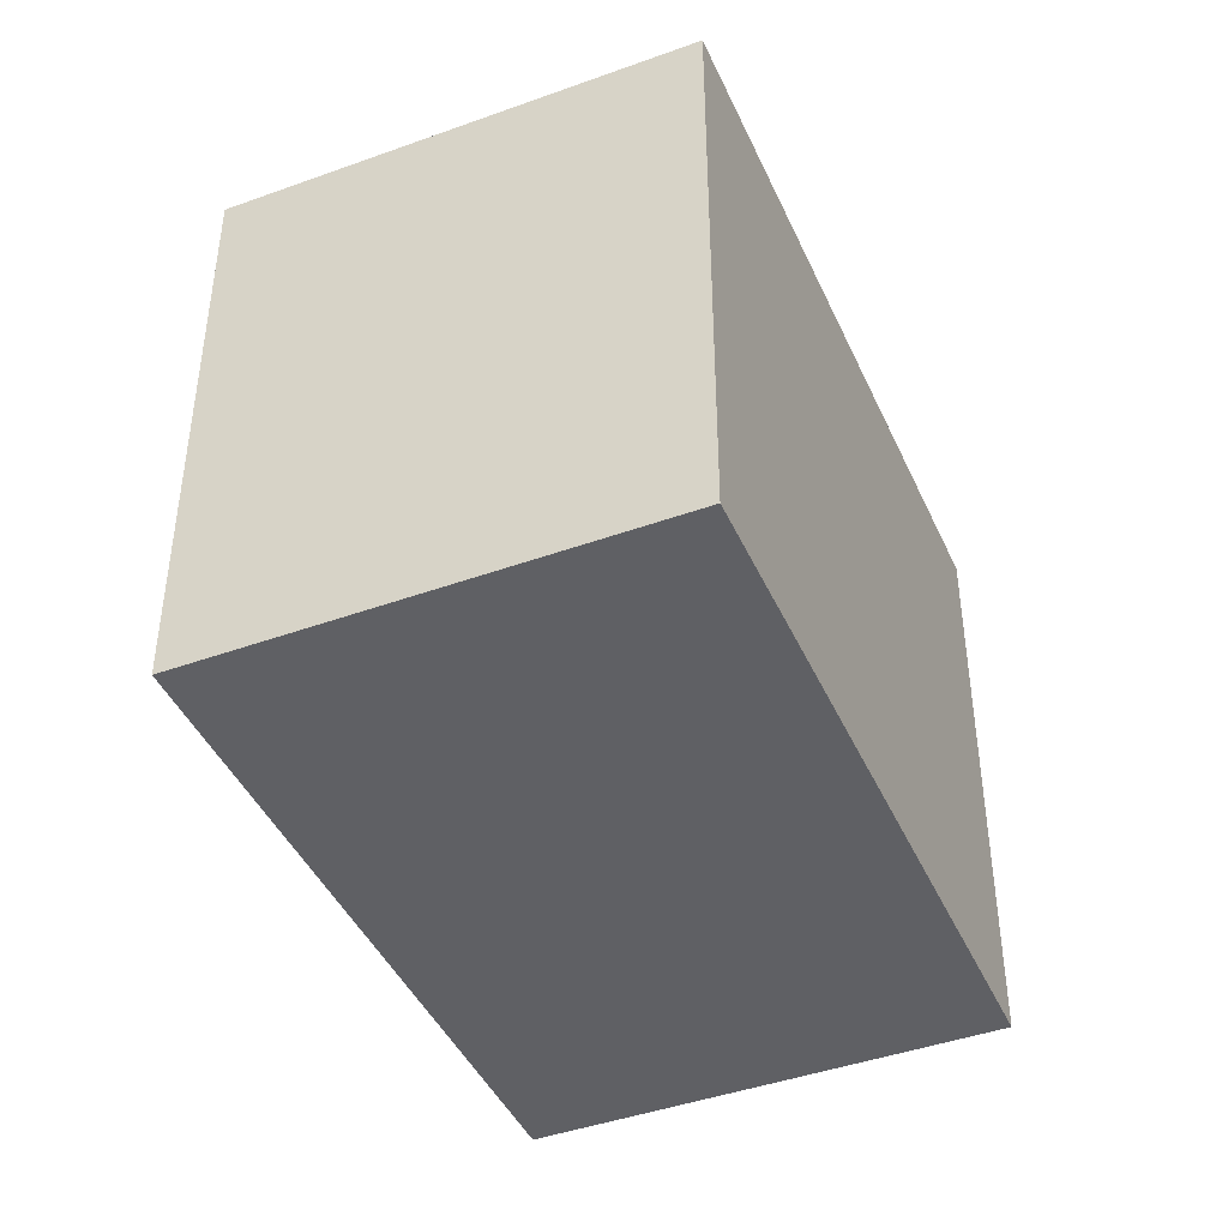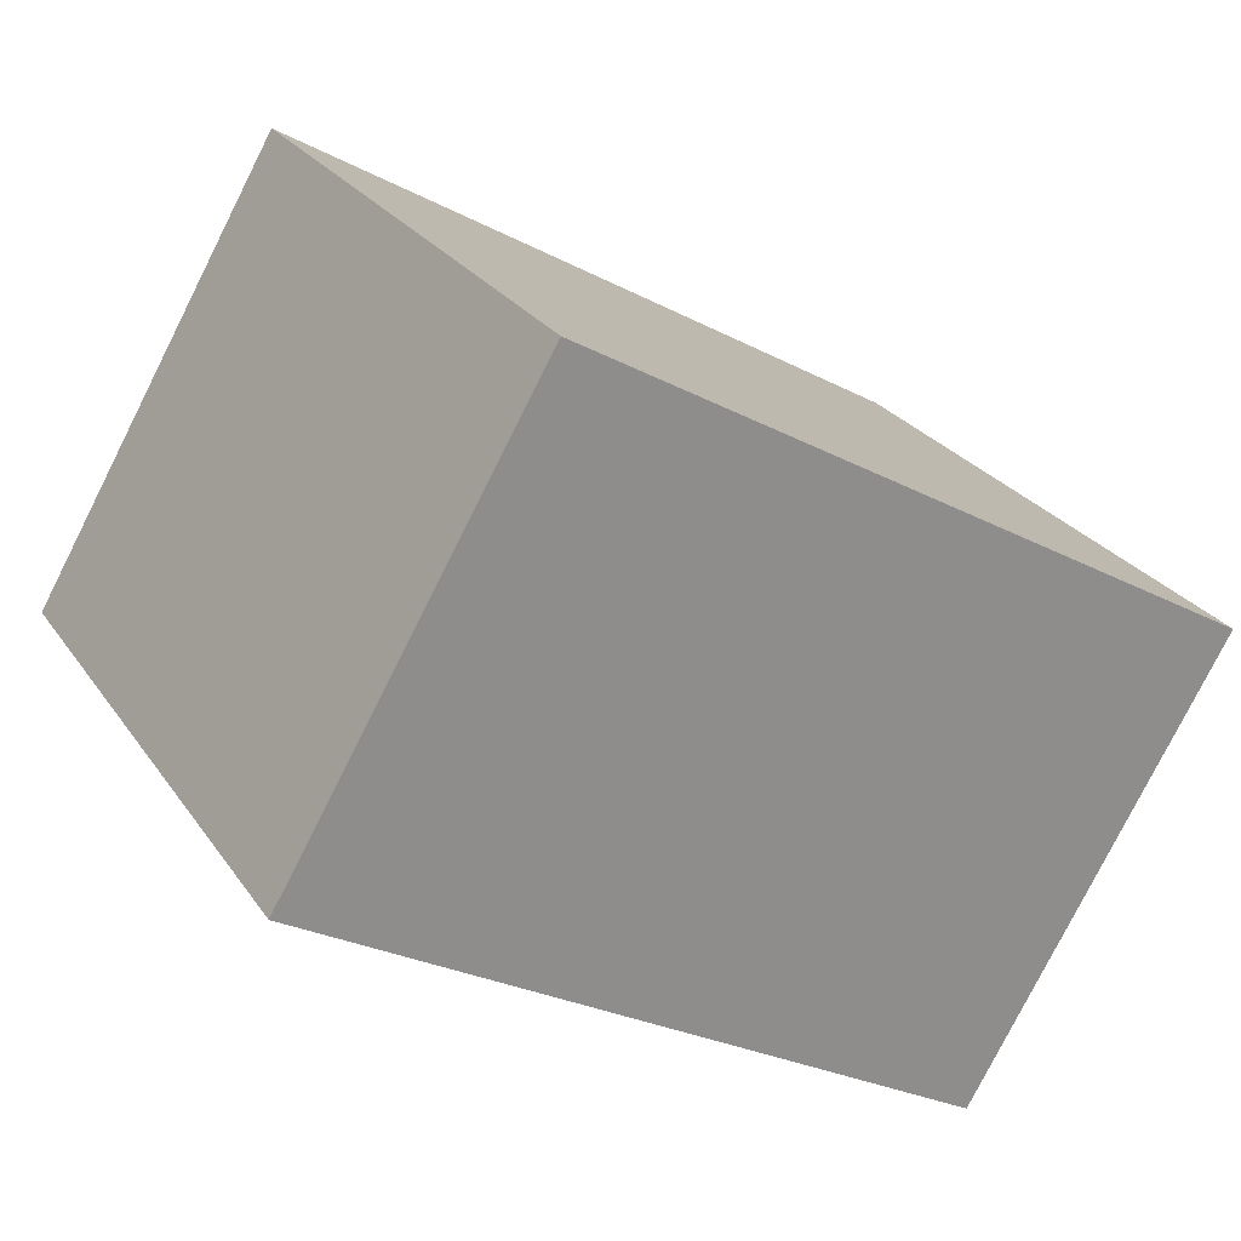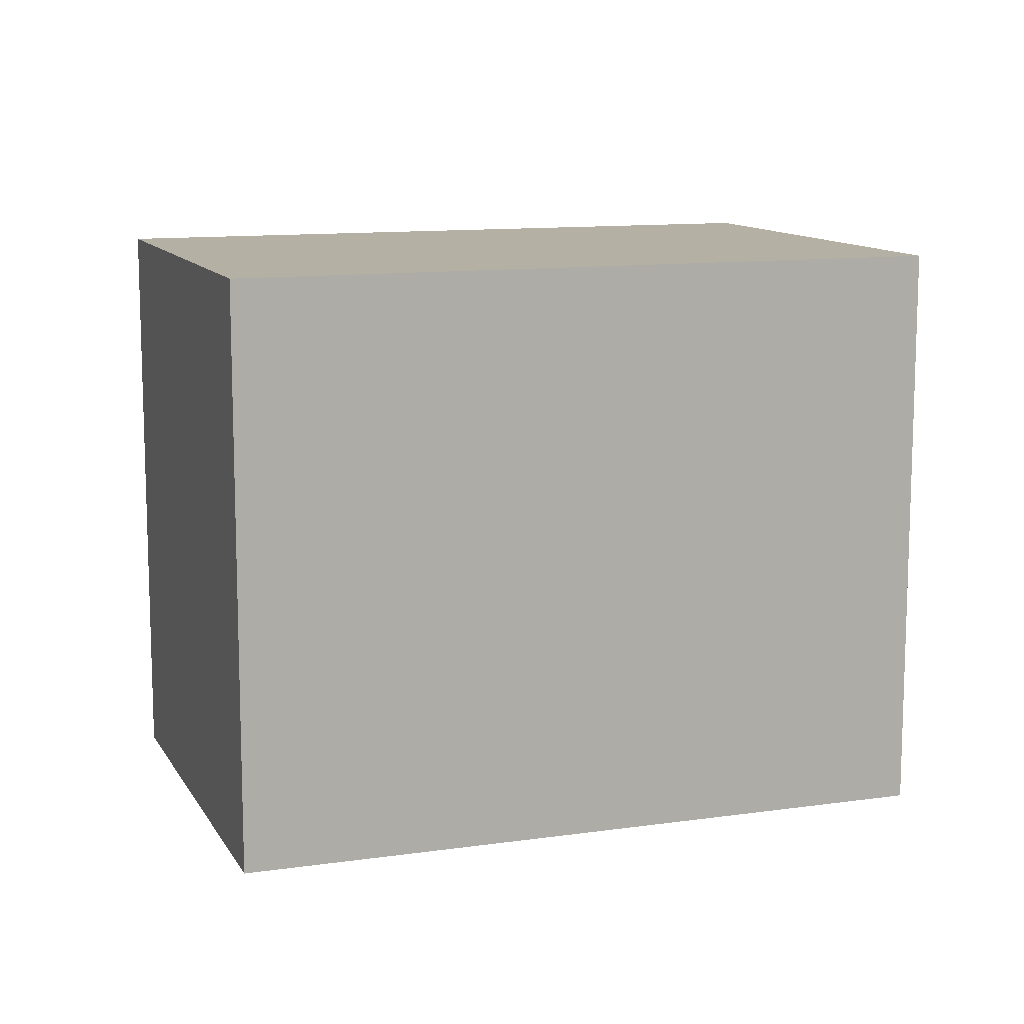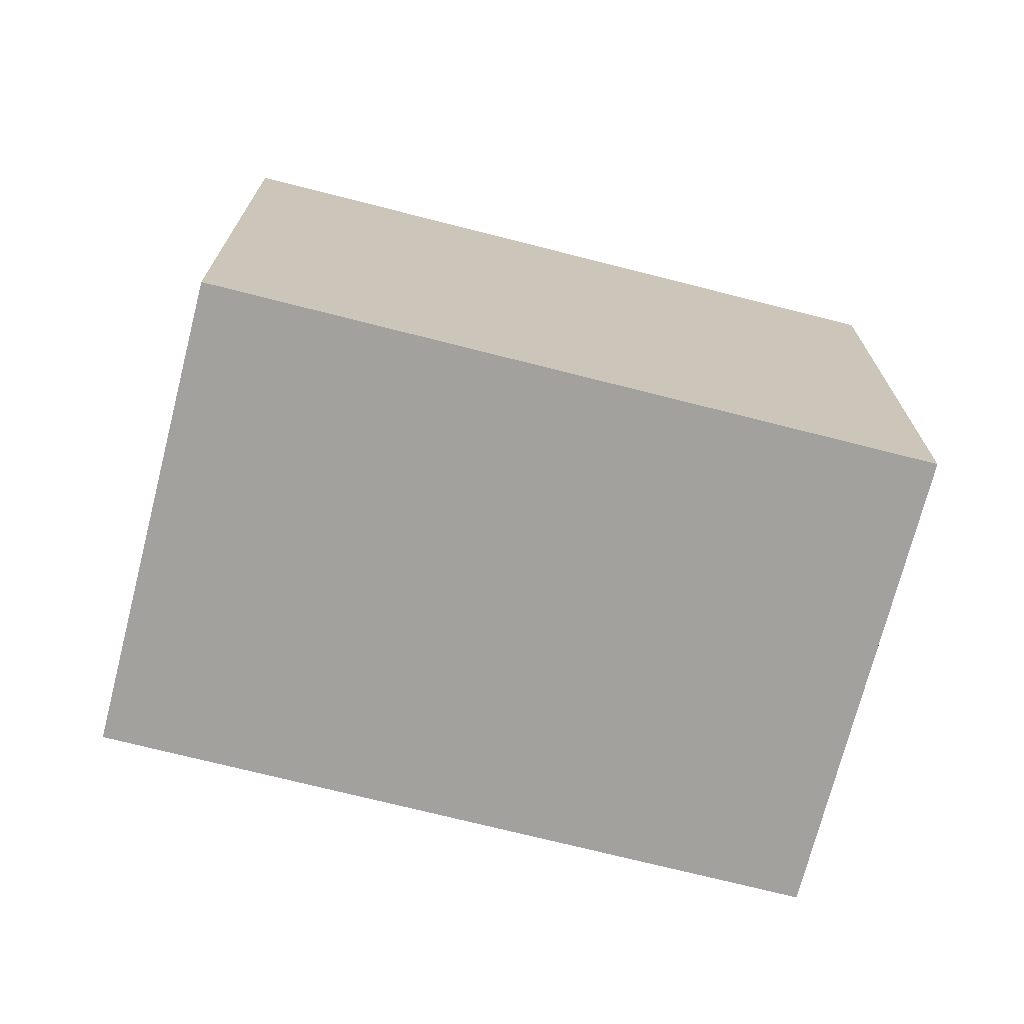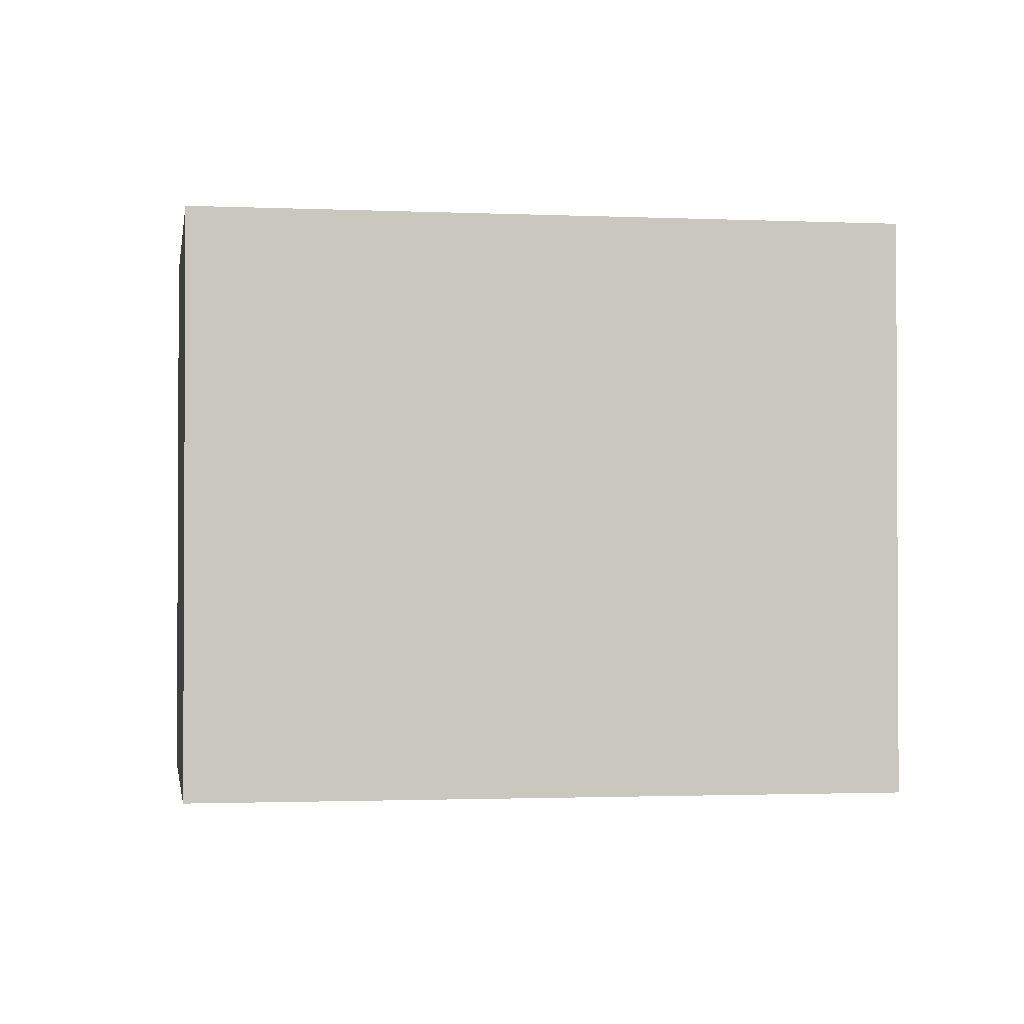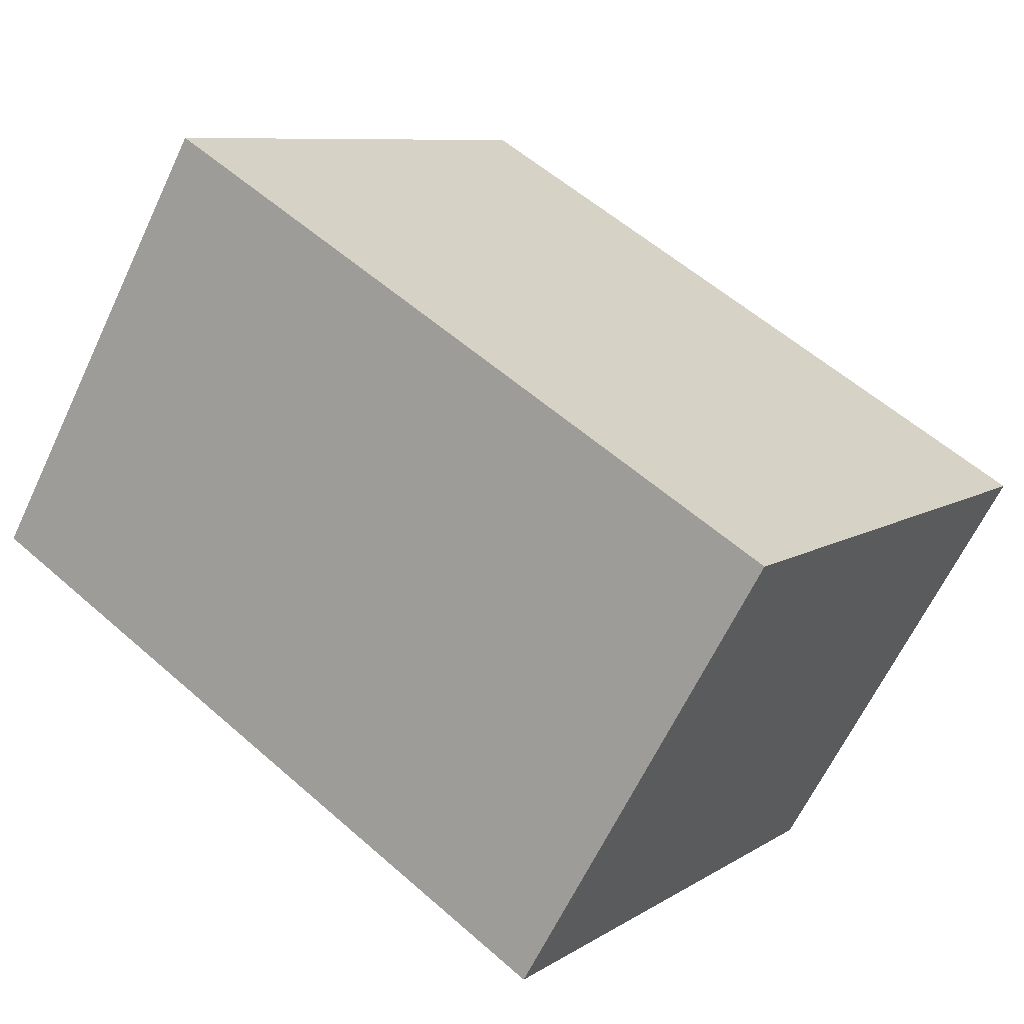
<metadata>
{"format":"obj","ext":"obj","renderer":"f3d","projection":"perspective","resolution":1024,"background":"white","views":[{"elev":-43.4,"azim":-97.1,"up":"+Y"},{"elev":25.7,"azim":153.5,"up":"+Z"},{"elev":11.5,"azim":-49.5,"up":"+Y"},{"elev":-72.1,"azim":135.5,"up":"+Y"},{"elev":-1.6,"azim":-39.3,"up":"+Y"},{"elev":8.6,"azim":-148.4,"up":"+Z"}]}
</metadata>
<code>
v  2.493 2.325 1.452
v  0.96 2.325 -1.648
v  0 2.325 1.424e-16
v  3.453 2.325 -0.196
v  0 0 0
v  2.493 -8.891e-17 1.452
v  3.453 1.2e-17 -0.196
v  0.96 1.009e-16 -1.648
g defaultobject
f 1 2 3
f 2 1 4
f 5 1 3
f 1 5 6
f 6 4 1
f 4 6 7
f 7 2 4
f 2 7 8
f 8 3 2
f 3 8 5
f 8 6 5
f 6 8 7

</code>
